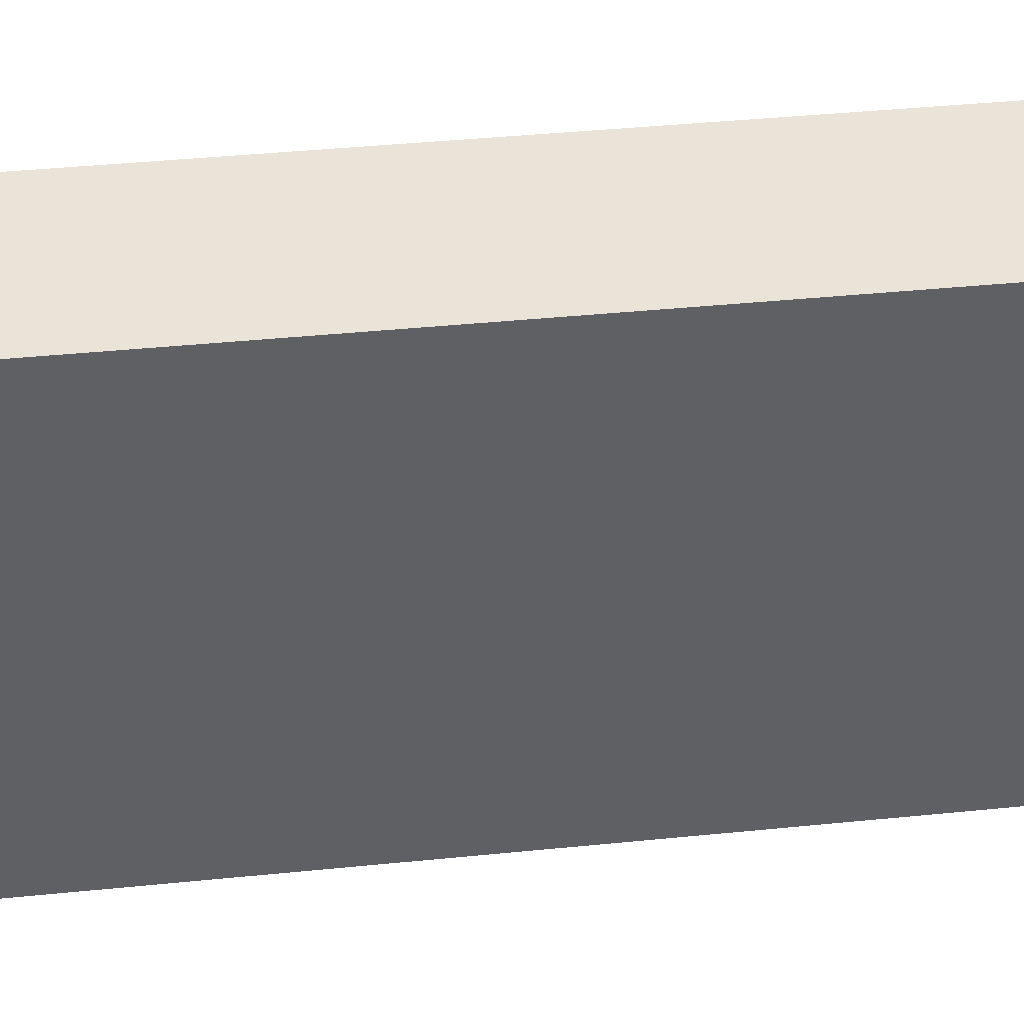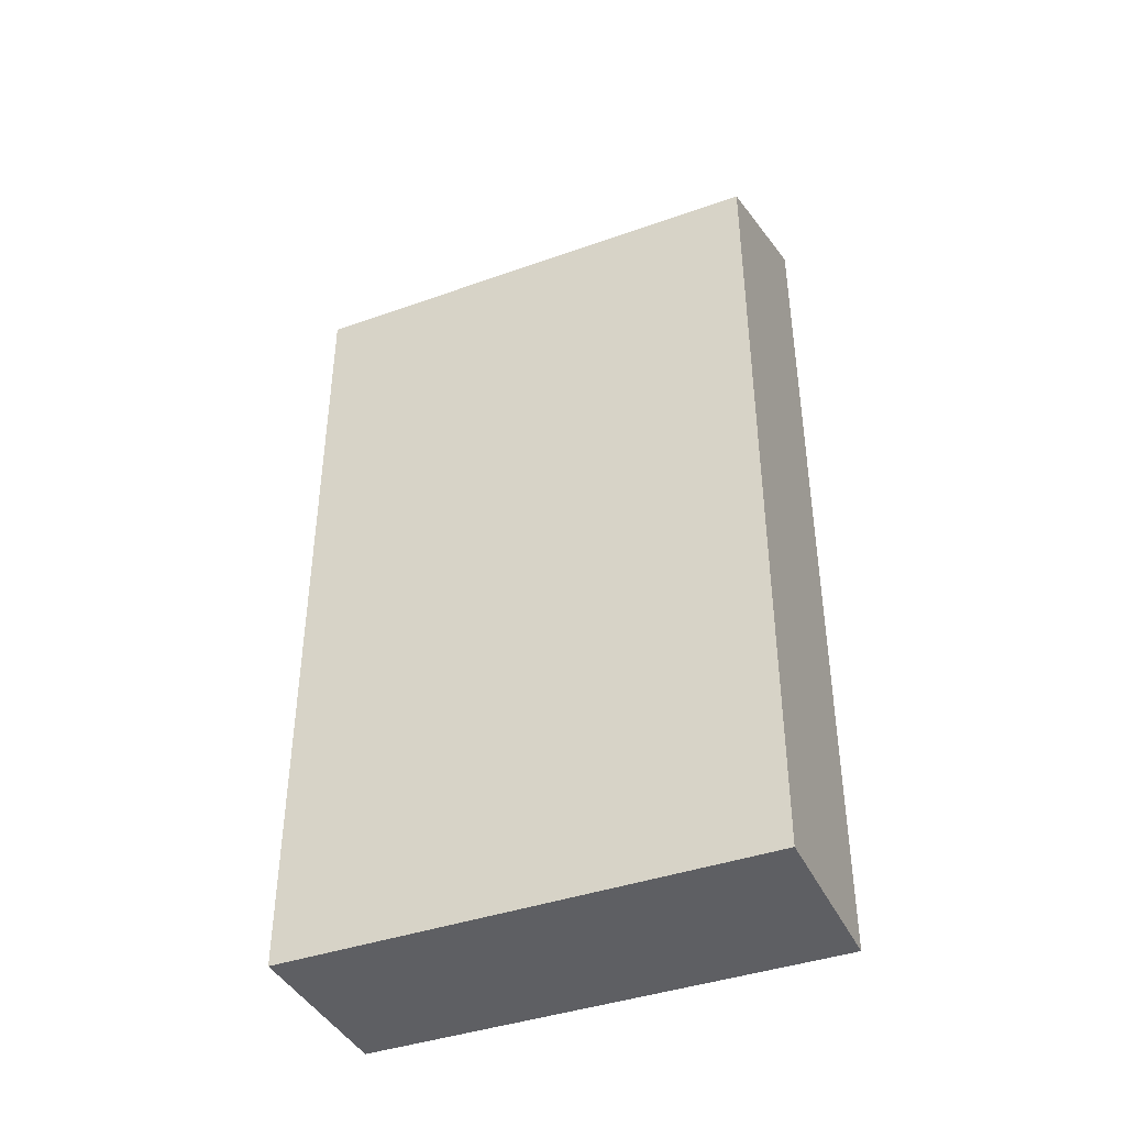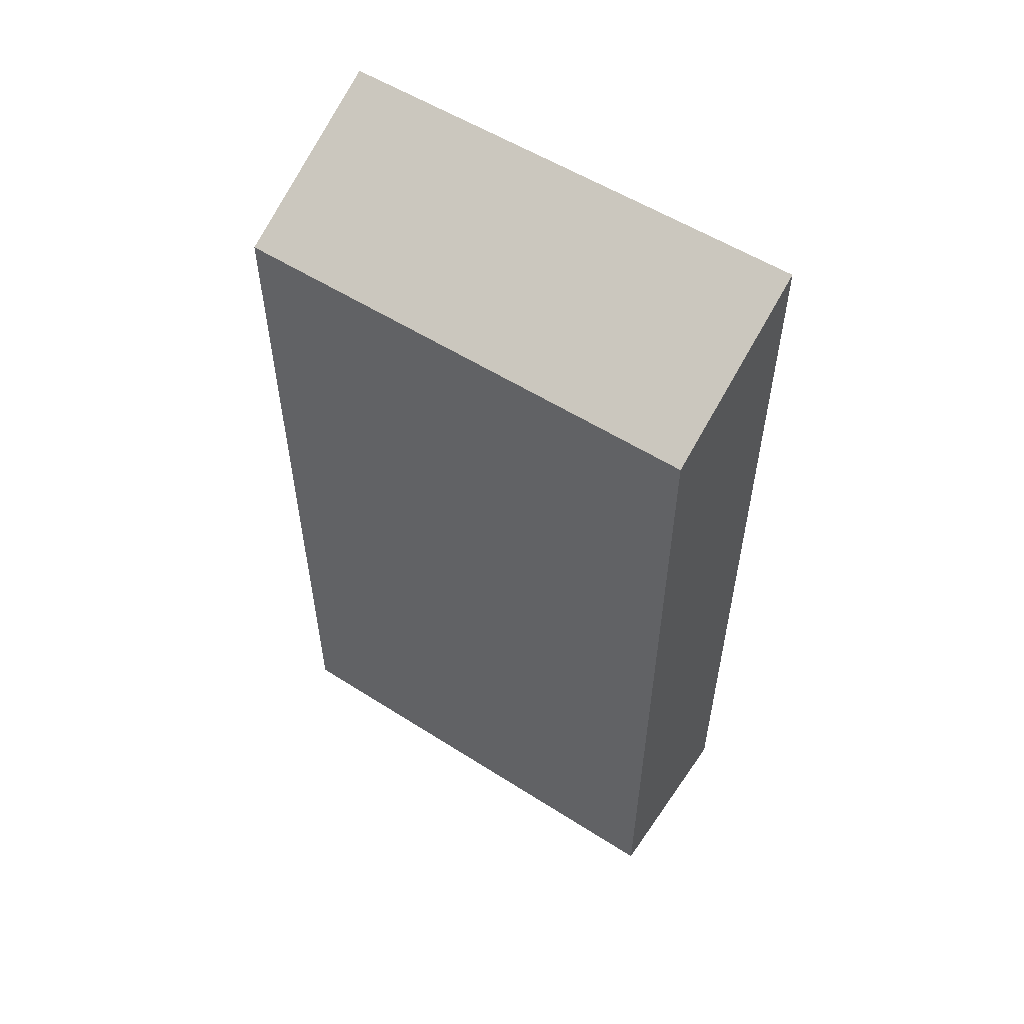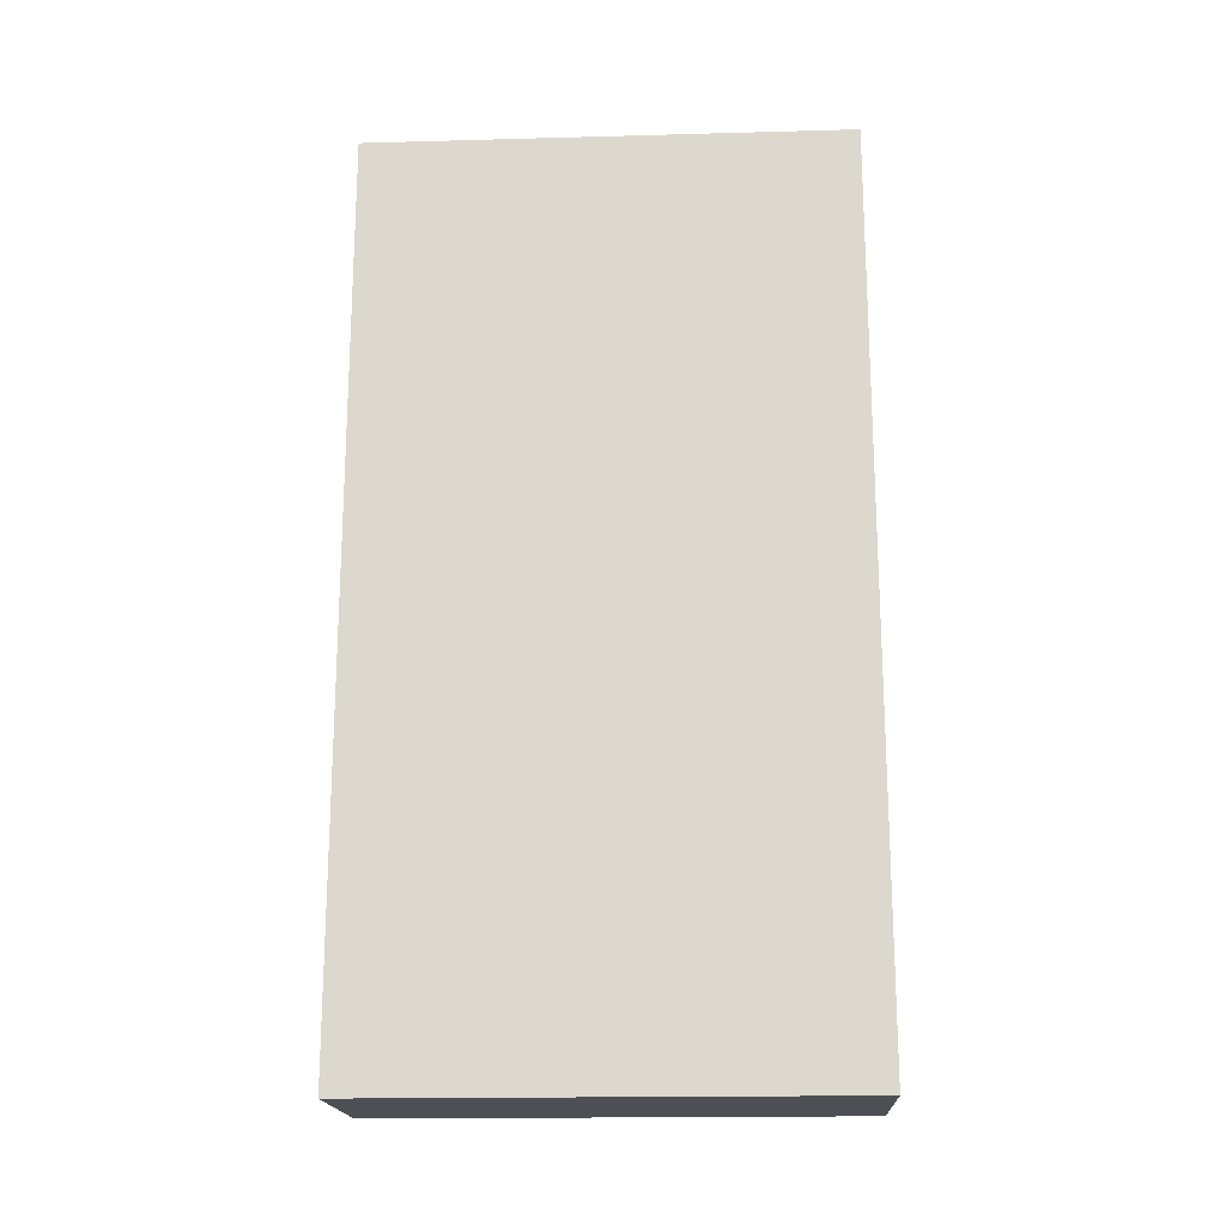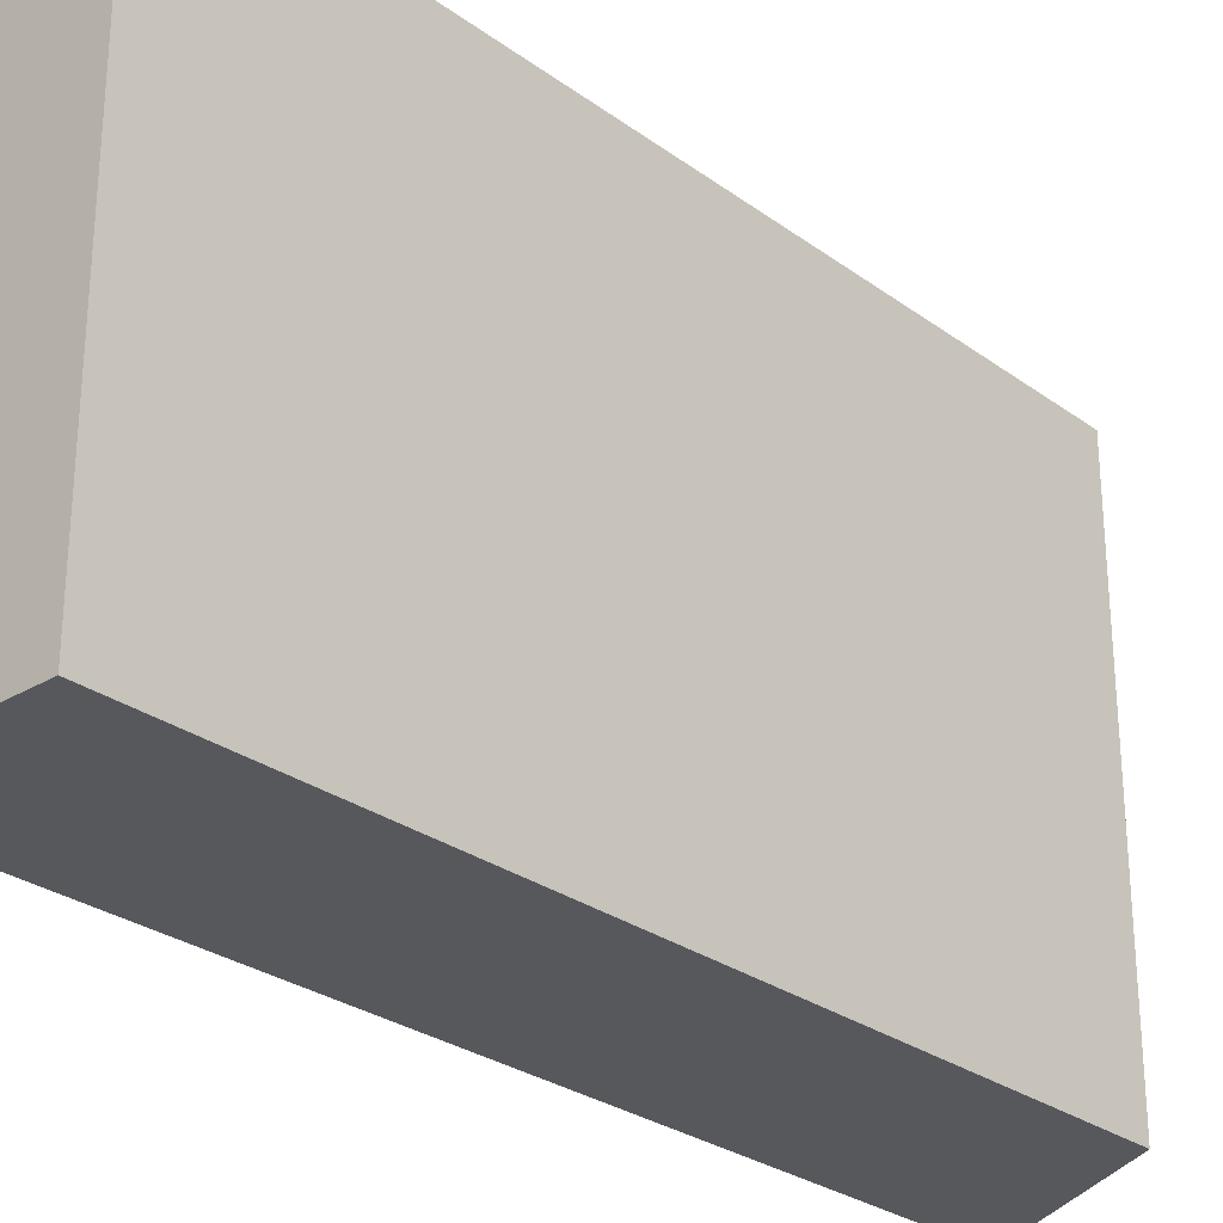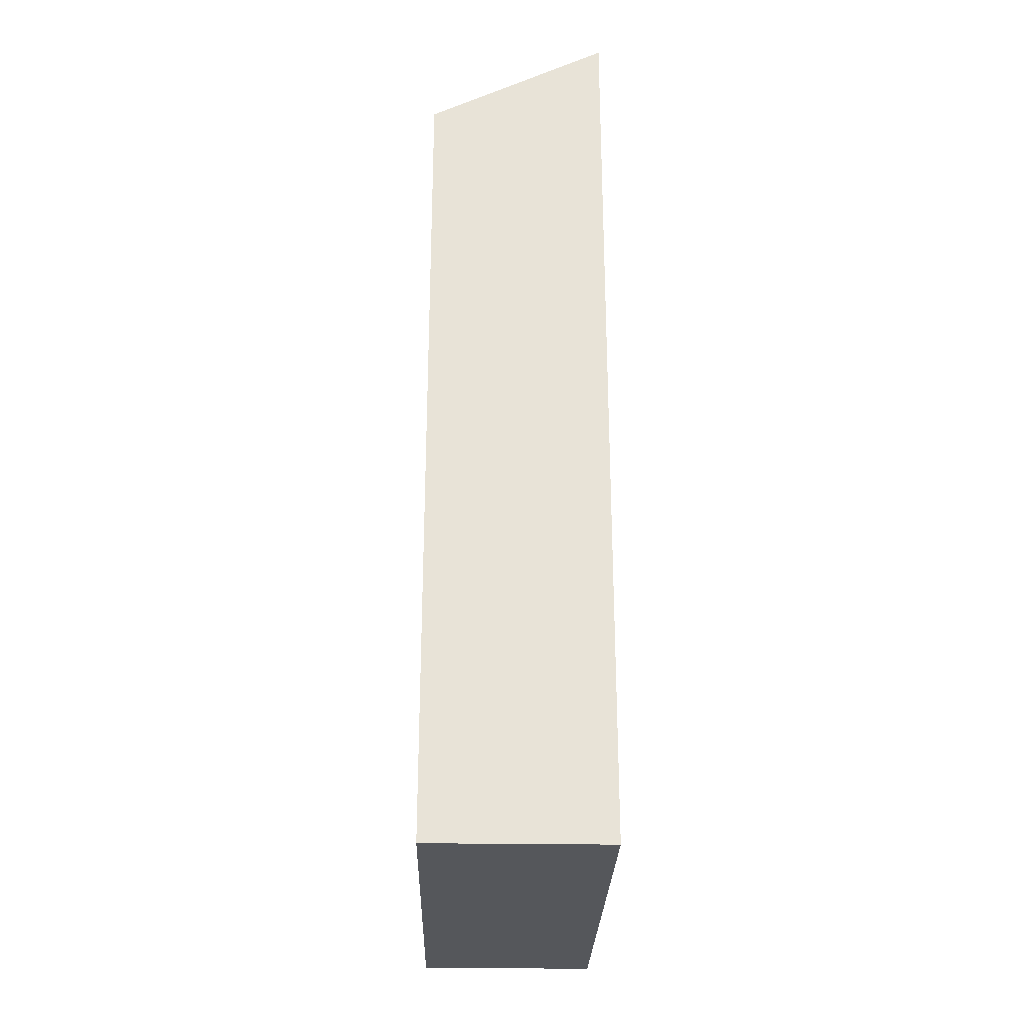
<metadata>
{"format":"obj","ext":"obj","renderer":"f3d","projection":"perspective","resolution":1024,"background":"white","views":[{"elev":43.4,"azim":-96.7,"up":"+Z"},{"elev":-40.6,"azim":113.5,"up":"+Y"},{"elev":54.8,"azim":124.0,"up":"+Y"},{"elev":-18.4,"azim":-87.0,"up":"+Y"},{"elev":-28.0,"azim":42.3,"up":"+Z"},{"elev":-27.0,"azim":178.6,"up":"+Y"}]}
</metadata>
<code>
v 3 0 -8
v 3 0 -8
v 3 0 -8
v 3 0 8
v 3 0 8
v 3 0 8
v 3 27 -8
v 3 27 -8
v 3 27 -8
v 3 27 8
v 3 27 8
v 3 27 8
v -3 0 -8
v -3 0 -8
v -3 0 -8
v -3 0 8
v -3 0 8
v -3 0 8
v -3 30 -8
v -3 30 -8
v -3 30 -8
v -3 30 8
v -3 30 8
v -3 30 8
g base
f 12 6 3 9
f 18 24 21 15
f 16 13 1 4
f 22 17 5 10
f 19 23 11 7
f 14 20 8 2

</code>
